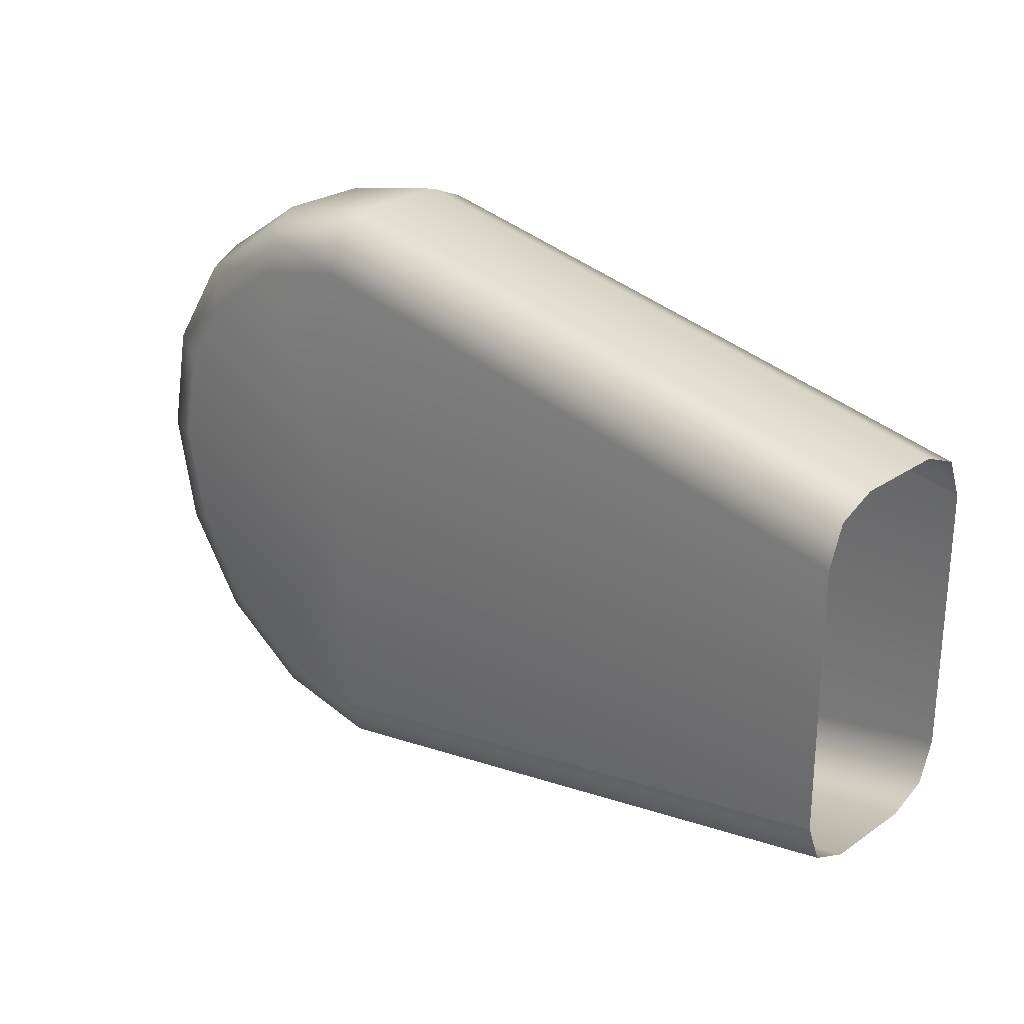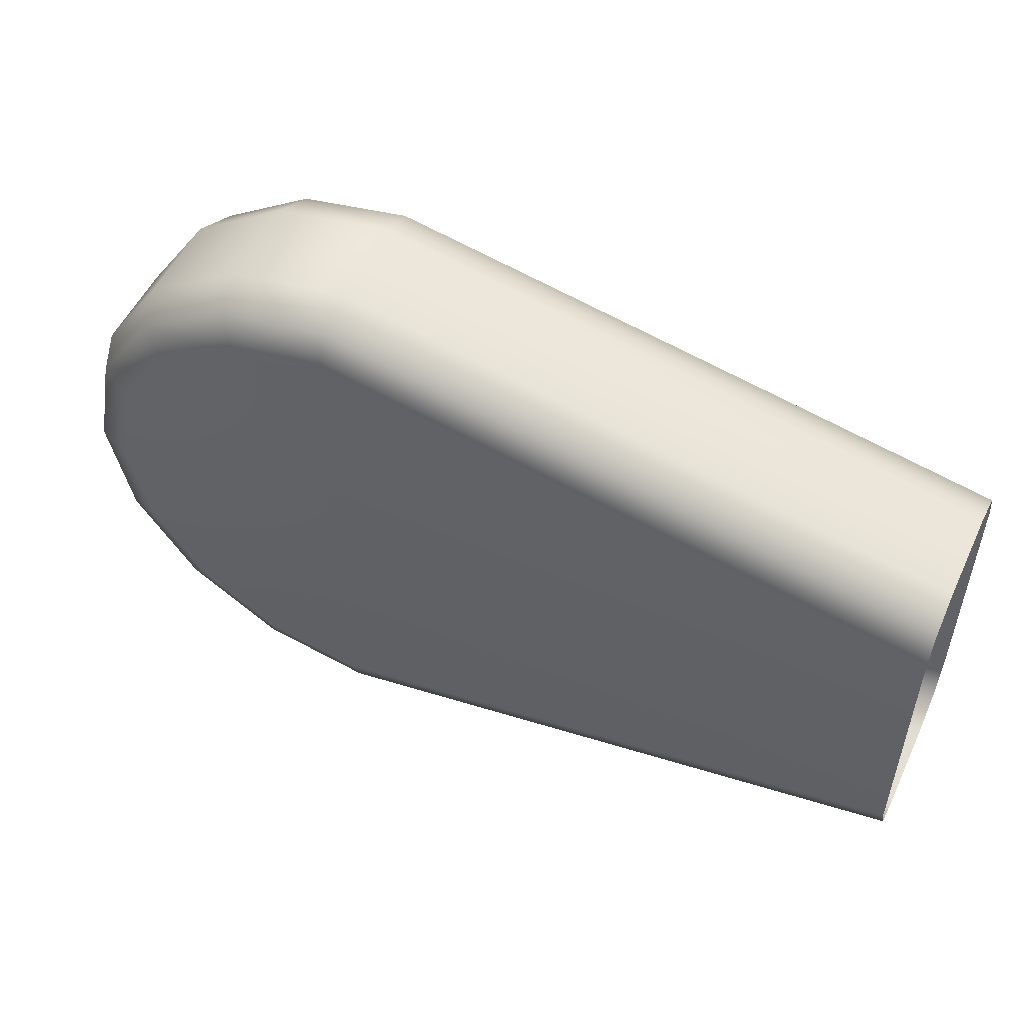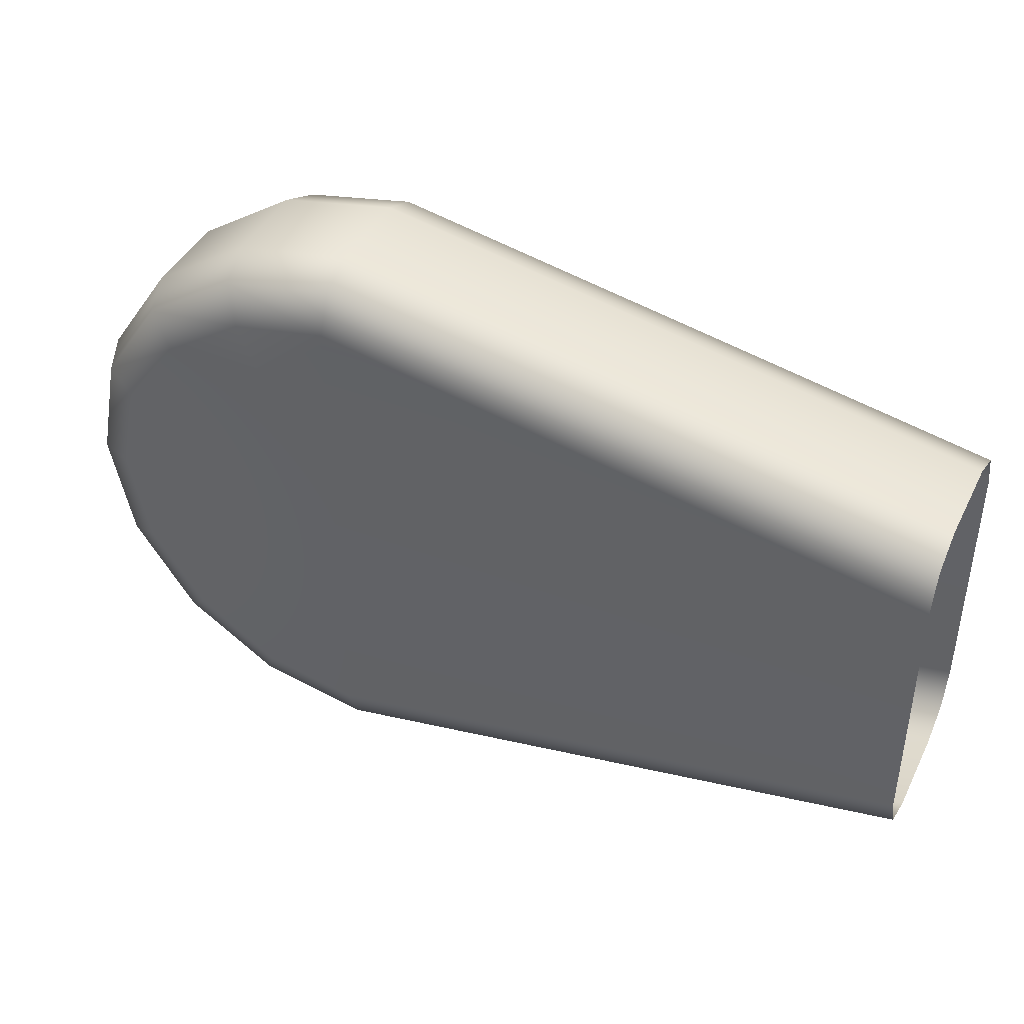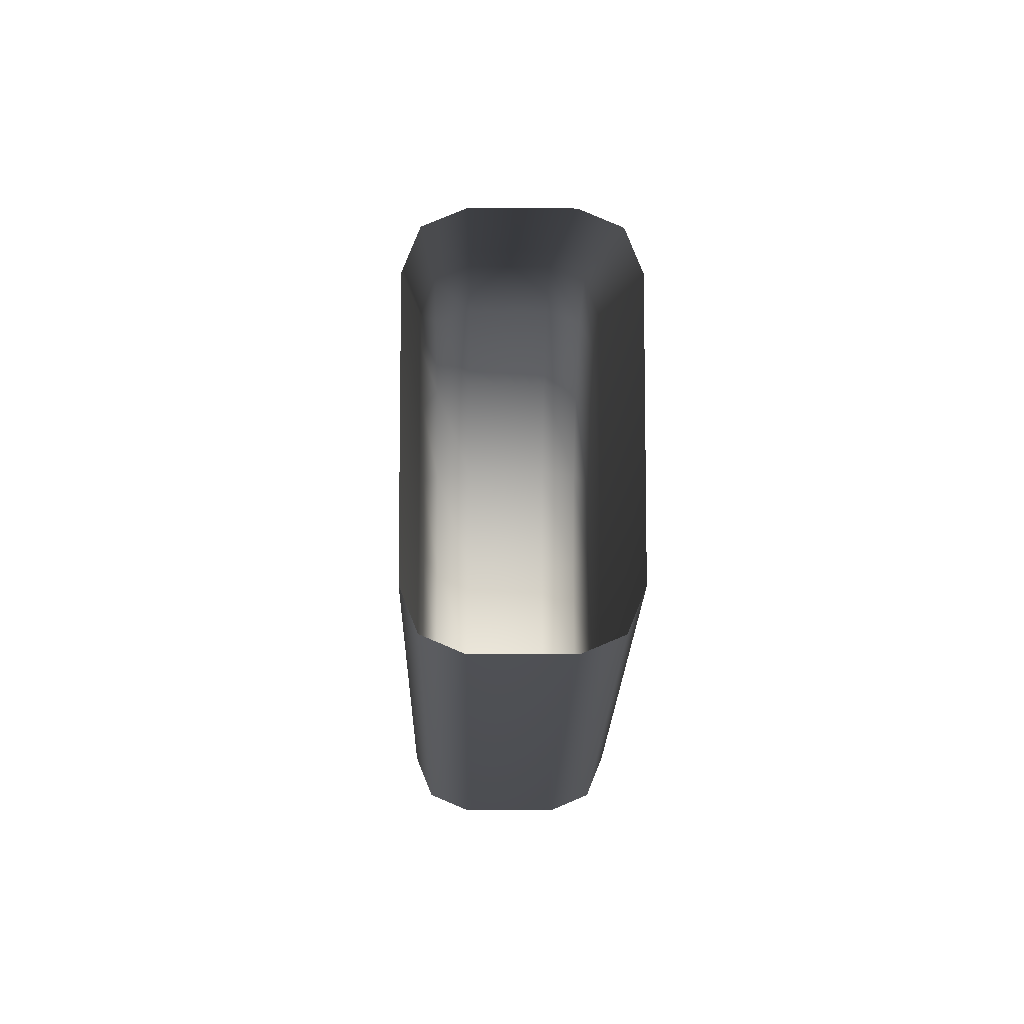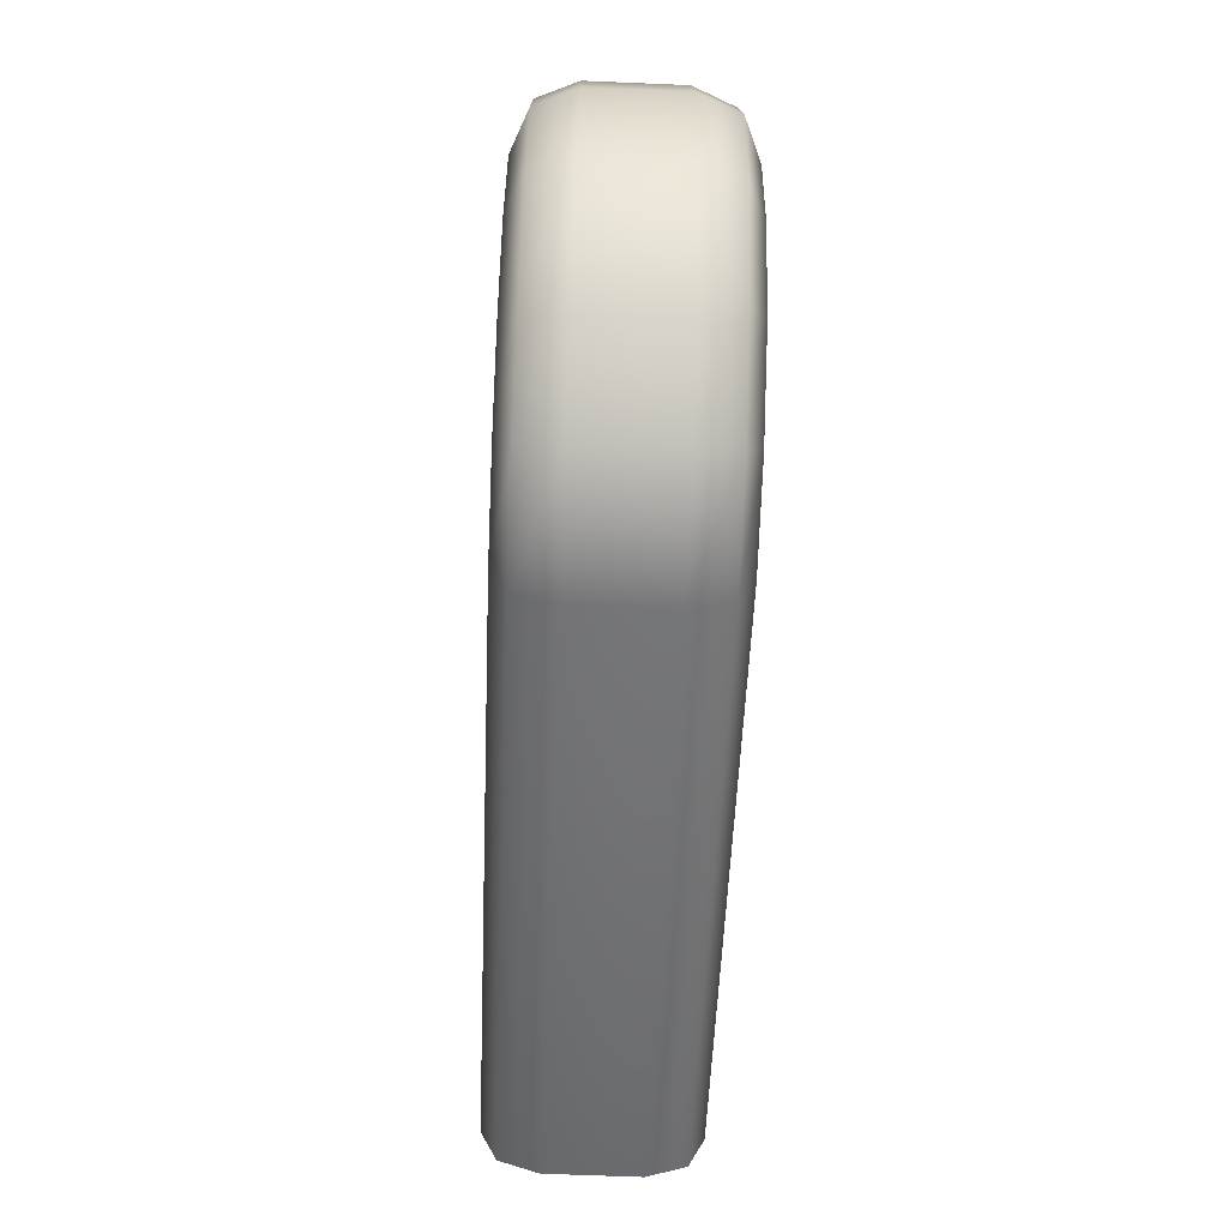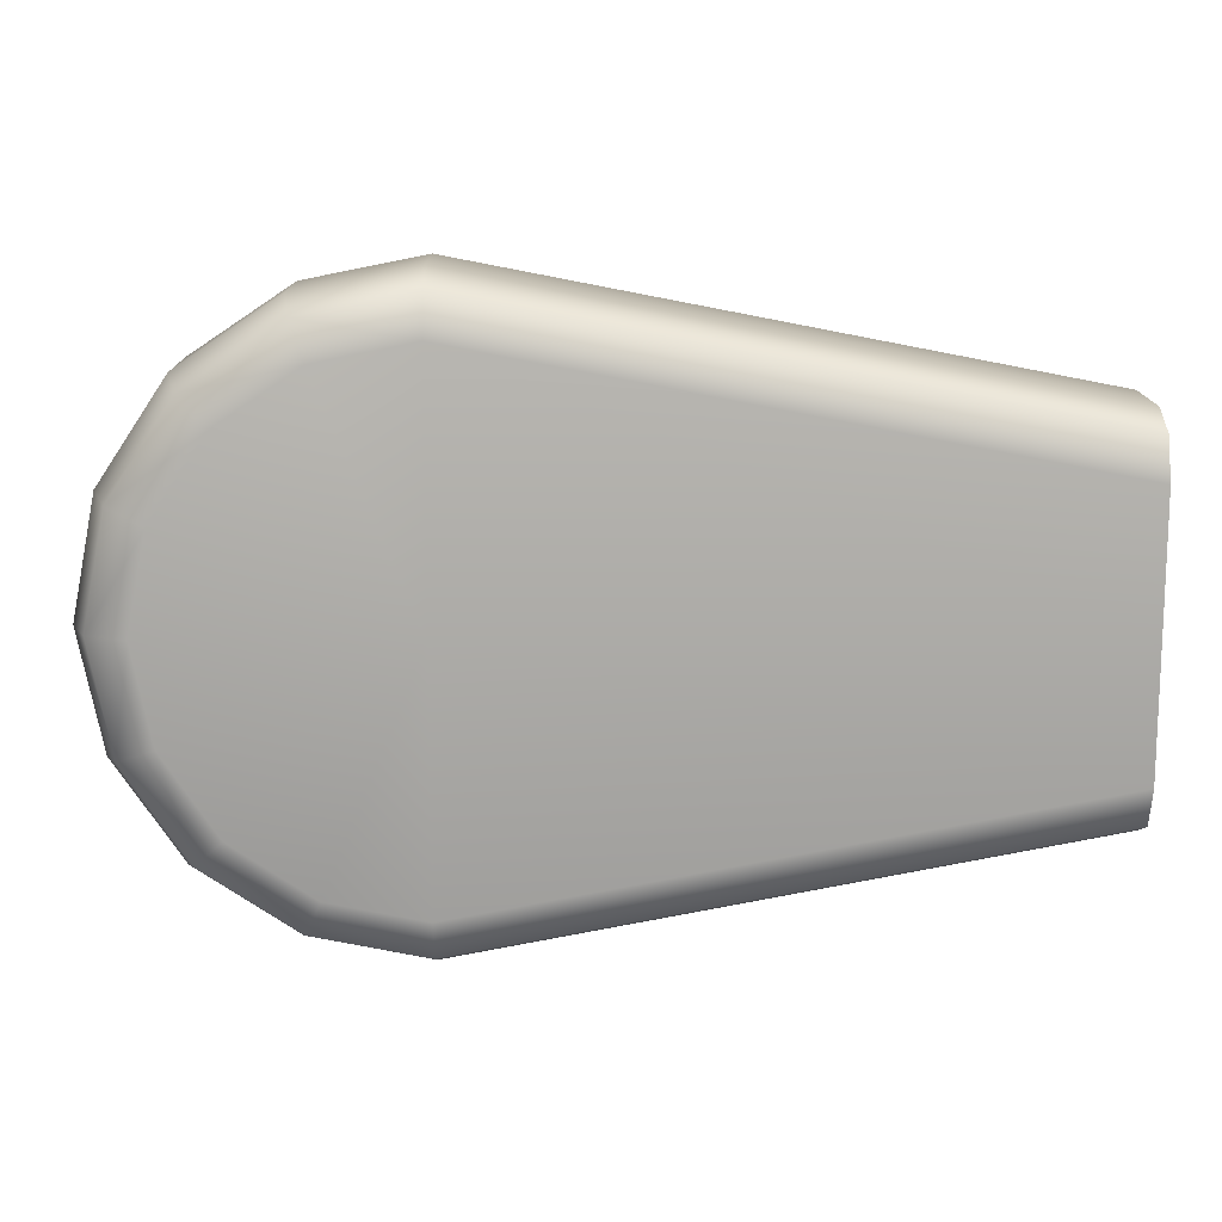
<metadata>
{"format":"obj","ext":"obj","renderer":"f3d","projection":"perspective","resolution":1024,"background":"white","views":[{"elev":25.8,"azim":-137.2,"up":"+Z"},{"elev":52.8,"azim":-155.2,"up":"+Z"},{"elev":42.0,"azim":-155.1,"up":"+Z"},{"elev":-8.7,"azim":-91.1,"up":"+Z"},{"elev":-64.2,"azim":87.6,"up":"+Z"},{"elev":13.8,"azim":179.6,"up":"+Z"}]}
</metadata>
<code>
g Gear_Detail_02
v 0.003827 -0.005937 0.009239
v 0.007071 -0.002928 0.007071
v 0.007071 -0.005937 0.007071
v 0.003827 -0.002928 0.009239
v -3.815e-08 -0.005937 0.01
v 0.003621 -0.001656 0.008742
v 0.006691 -0.001656 0.006691
v 0.009239 -0.002928 0.003827
v 0.008742 -0.001656 0.003621
v 0.01 -0.002928 -3.815e-08
v 0.009463 -0.001656 0
v 0.009239 -0.002928 -0.003827
v 0.008742 -0.001656 -0.003621
v 0.007071 -0.002928 -0.007071
v 0.006691 -0.001656 -0.006691
v 0.003827 -0.002928 -0.009239
v 0.003621 -0.001656 -0.008742
v -1.907e-08 -0.002928 -0.01
v -1.278e-06 -0.001656 -0.009463
v -0.02004 -0.002928 -0.006111
v -0.02004 -0.001656 -0.005574
v -4.253e-06 -0.001129 -0.008166
v -0.02004 -0.001129 -0.004278
v -0 -0.001129 -9.537e-09
v -0.02004 -0.001129 -4.768e-08
v 0.003125 -0.001129 -0.007544
v -4.272e-06 -0.001129 0.008166
v -0.02004 -0.001129 0.004278
v 0.005774 -0.001129 -0.005774
v 0.007544 -0.001129 -0.003125
v 0.008165 -0.001129 -2.861e-08
v 0.007544 -0.001129 0.003125
v 0.005774 -0.001129 0.005774
v 0.003125 -0.001129 0.007544
v -1.297e-06 -0.001656 0.009463
v -0.02004 -0.001656 0.005574
v -3.815e-08 -0.002928 0.01
v -0.02004 -0.002928 0.006111
v -0.02004 -0.005937 0.006111
v 0.007071 -0.005937 0.007071
v 0.007071 -0.002928 0.007071
v 0.009239 -0.002928 0.003827
v 0.009239 -0.005937 0.003827
v 0.01 -0.002928 -3.815e-08
v 0.01 -0.005937 -3.815e-08
v 0.009239 -0.002928 -0.003827
v 0.009239 -0.005937 -0.003827
v 0.007071 -0.002928 -0.007071
v 0.007071 -0.005937 -0.007071
v 0.003827 -0.002928 -0.009239
v 0.003827 -0.005937 -0.009239
v -1.907e-08 -0.002928 -0.01
v 0.008742 -0.007209 0.003621
v 0.009463 -0.007209 0
v 0.008742 -0.007209 -0.003621
v 0.006691 -0.007209 -0.006691
v 0.003621 -0.007209 -0.008742
v 0.006691 -0.007209 0.006691
v 0.003827 -0.005937 0.009239
v 0.003621 -0.007209 0.008742
v -3.815e-08 -0.005937 0.01
v -1.297e-06 -0.007209 0.009463
v -0.02004 -0.005937 0.006111
v -0.02004 -0.007209 0.005574
v -4.272e-06 -0.007736 0.008166
v -0.02004 -0.007736 0.004278
v -0 -0.007736 -9.537e-09
v -0.02004 -0.007736 -4.768e-08
v 0.003125 -0.007736 0.007544
v -4.253e-06 -0.007736 -0.008166
v -0.02004 -0.007736 -0.004278
v 0.005774 -0.007736 0.005774
v 0.007544 -0.007736 0.003125
v 0.008165 -0.007736 -2.861e-08
v 0.007544 -0.007736 -0.003125
v 0.005774 -0.007736 -0.005774
v 0.003125 -0.007736 -0.007544
v -1.278e-06 -0.007209 -0.009463
v -0.02004 -0.007209 -0.005574
v -1.907e-08 -0.005937 -0.01
v -0.02004 -0.005937 -0.006111
v -0.02004 -0.002928 -0.006111
g Gear_Detail_02_0
f 3 2 1
f 2 4 1
f 1 4 5
f 4 2 6
f 2 7 6
f 2 8 7
f 8 9 7
f 8 10 9
f 10 11 9
f 11 10 12
f 13 11 12
f 12 14 13
f 14 15 13
f 14 16 15
f 16 17 15
f 16 18 17
f 18 19 17
f 18 20 19
f 20 21 19
f 19 21 22
f 21 23 22
f 22 23 24
f 23 25 24
f 22 24 26
f 19 22 26
f 17 19 26
f 24 25 27
f 25 28 27
f 17 26 29
f 15 17 29
f 26 24 29
f 15 29 30
f 29 24 30
f 13 15 30
f 30 31 13
f 30 24 31
f 31 11 13
f 11 31 32
f 31 24 32
f 9 11 32
f 9 32 33
f 32 24 33
f 7 9 33
f 33 24 34
f 7 33 34
f 34 24 27
f 6 7 34
f 6 34 27
f 35 6 27
f 27 28 35
f 4 6 35
f 28 36 35
f 37 4 35
f 35 36 37
f 4 37 5
f 36 38 37
f 37 38 5
f 38 39 5
f 42 41 40
f 43 42 40
f 44 42 43
f 45 44 43
f 46 44 45
f 47 46 45
f 48 46 47
f 49 48 47
f 50 48 49
f 51 50 49
f 52 50 51
f 53 43 40
f 54 45 43
f 53 54 43
f 47 45 55
f 45 54 55
f 56 49 47
f 55 56 47
f 57 51 49
f 56 57 49
f 58 53 40
f 58 40 59
f 60 58 59
f 60 59 61
f 62 60 61
f 61 63 62
f 63 64 62
f 62 64 65
f 64 66 65
f 65 66 67
f 66 68 67
f 65 67 69
f 65 69 62
f 69 60 62
f 67 68 70
f 68 71 70
f 69 72 60
f 72 58 60
f 69 67 72
f 72 73 58
f 72 67 73
f 73 53 58
f 73 74 53
f 73 67 74
f 74 54 53
f 54 74 75
f 74 67 75
f 55 54 75
f 75 76 55
f 75 67 76
f 76 56 55
f 76 67 77
f 76 77 56
f 77 67 70
f 77 57 56
f 77 70 57
f 70 78 57
f 70 71 78
f 57 78 51
f 71 79 78
f 78 80 51
f 78 79 80
f 80 52 51
f 79 81 80
f 80 81 52
f 81 82 52

</code>
